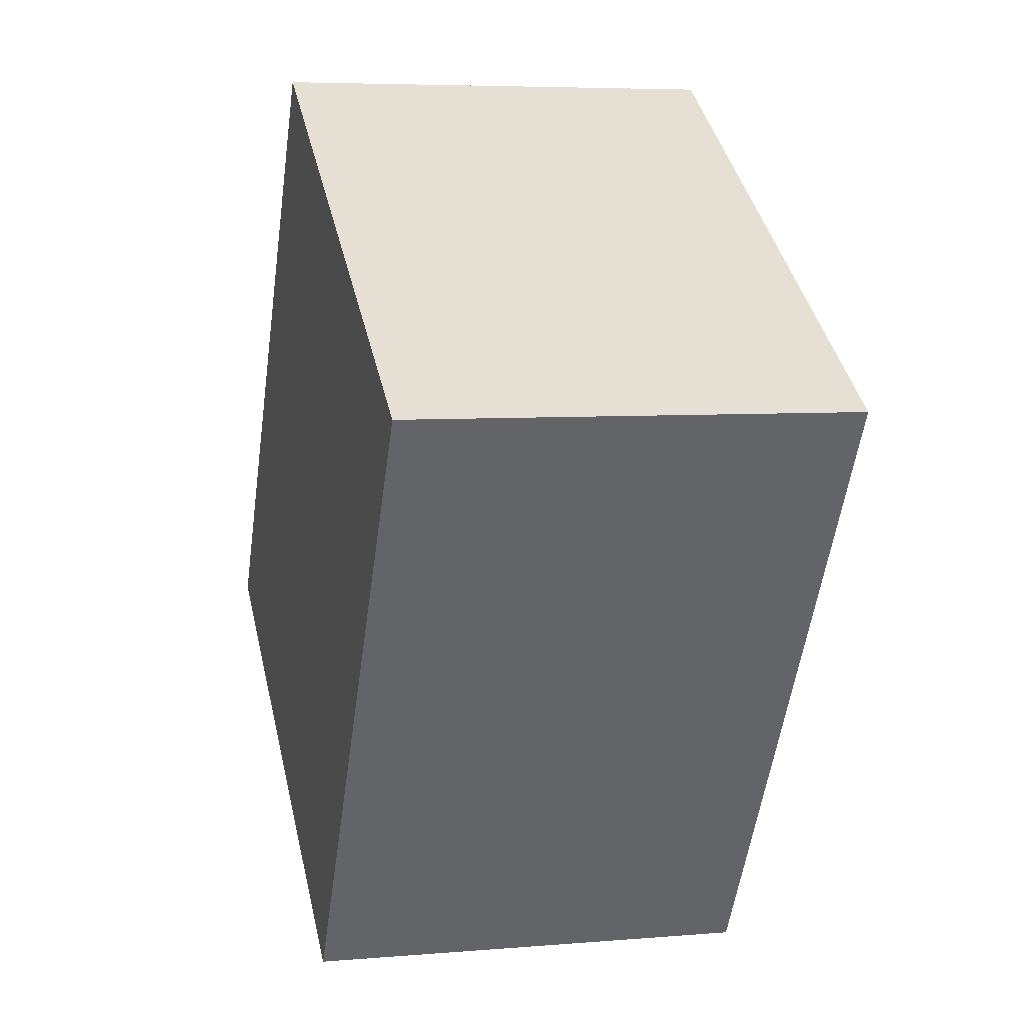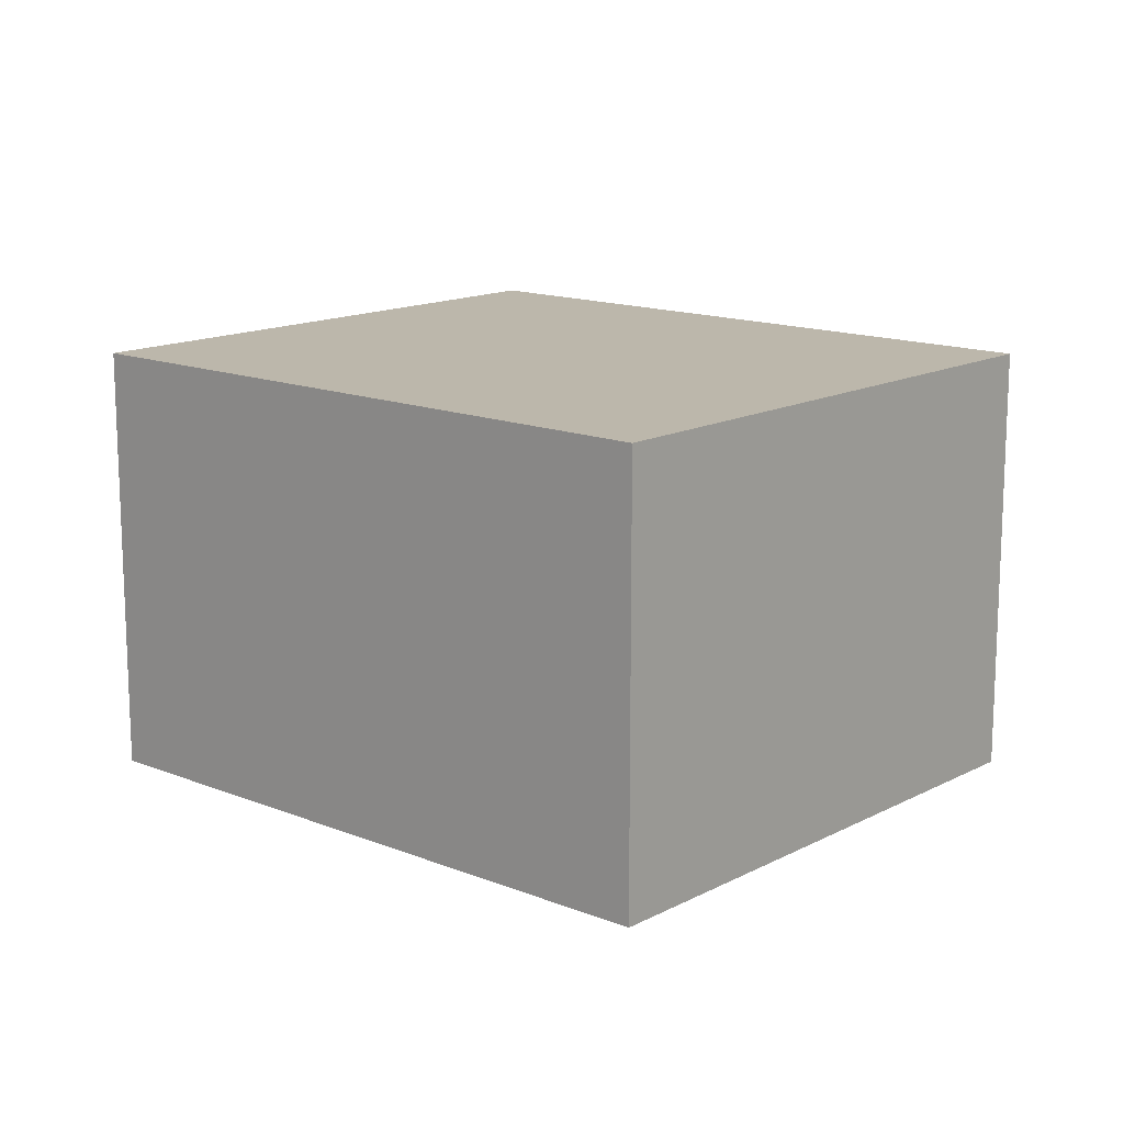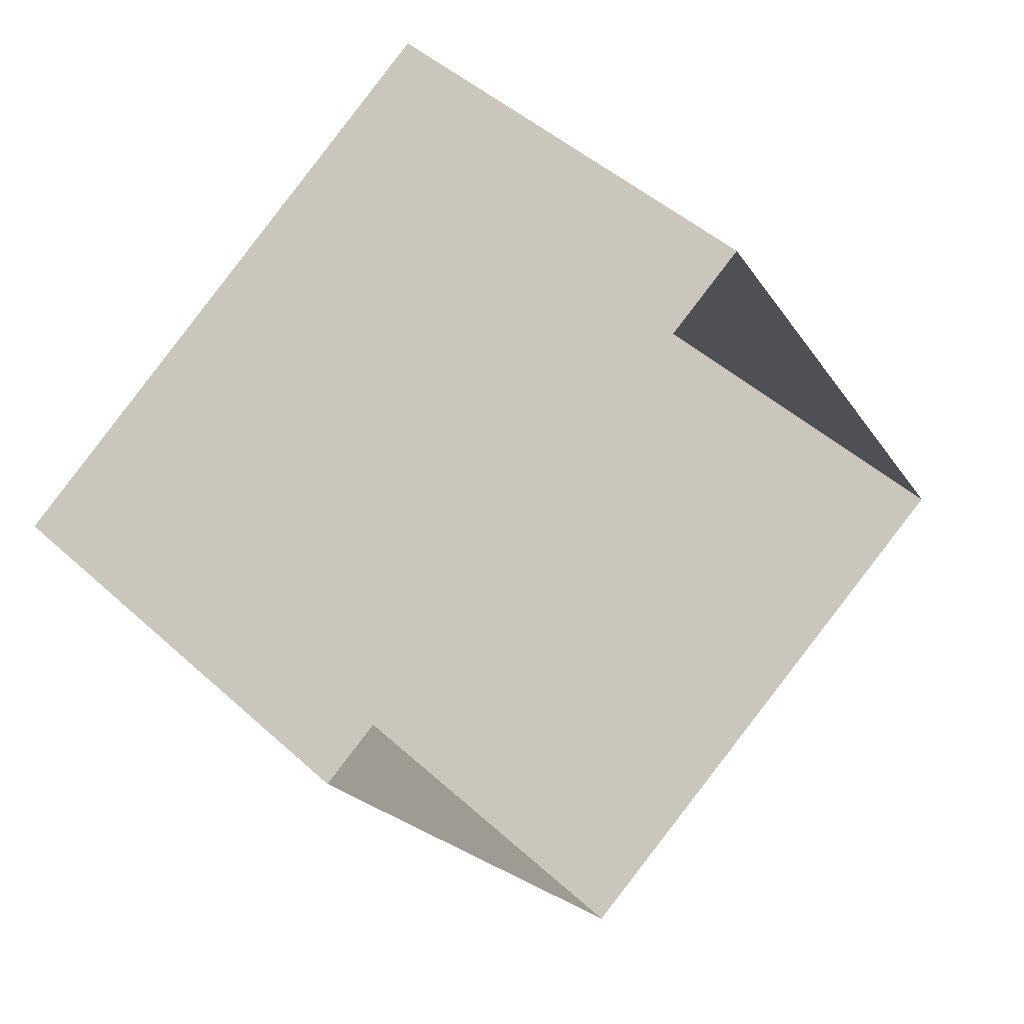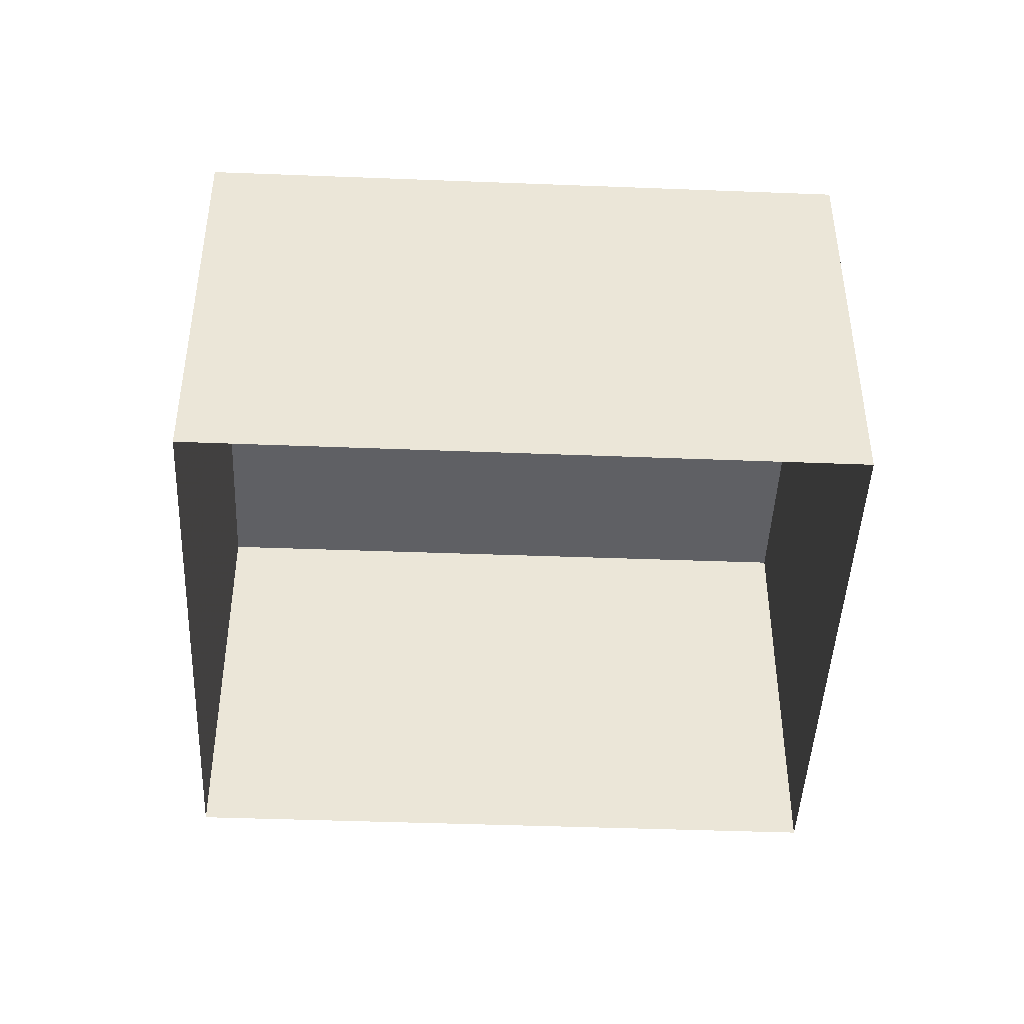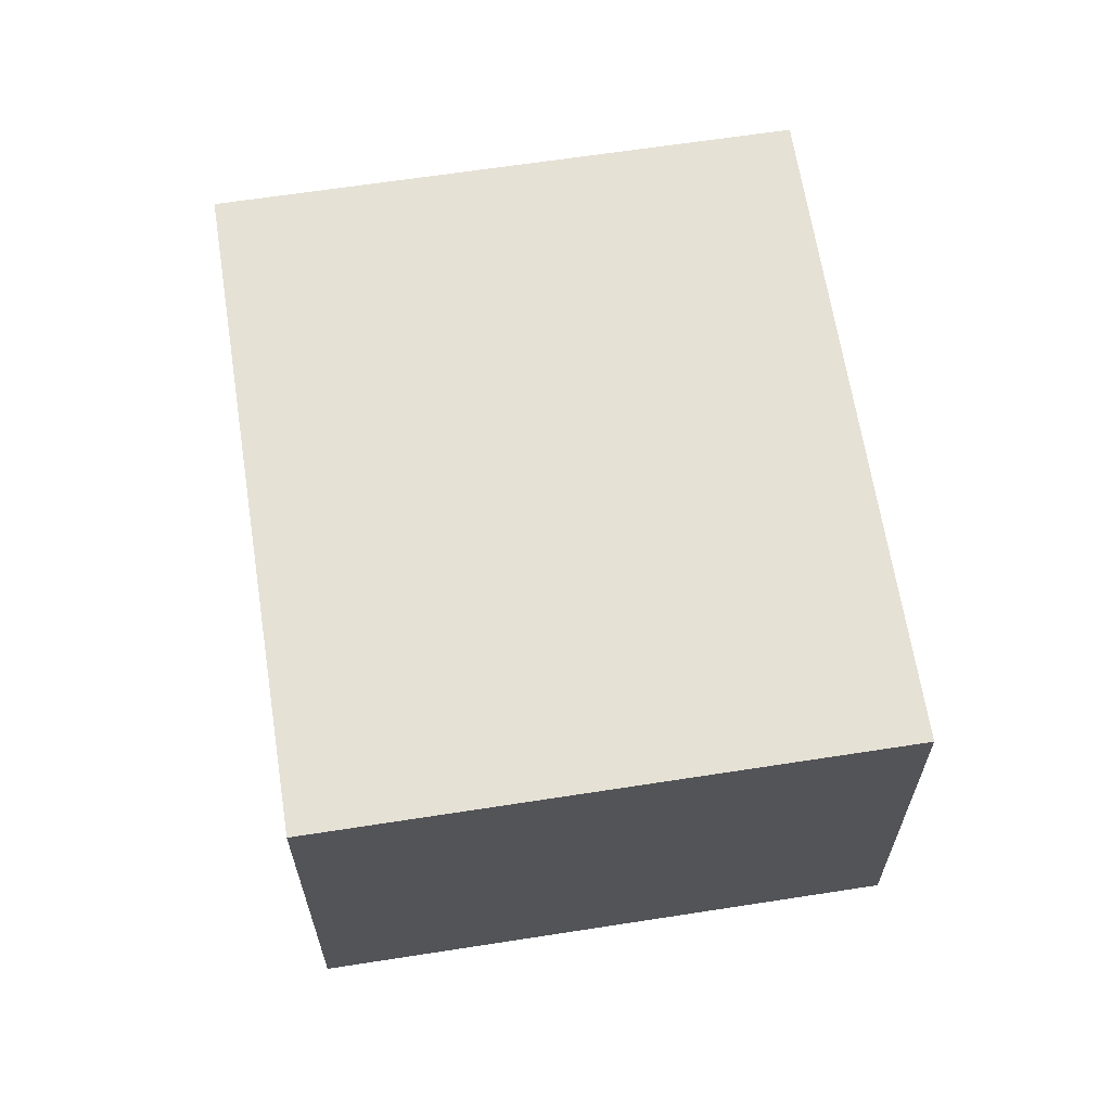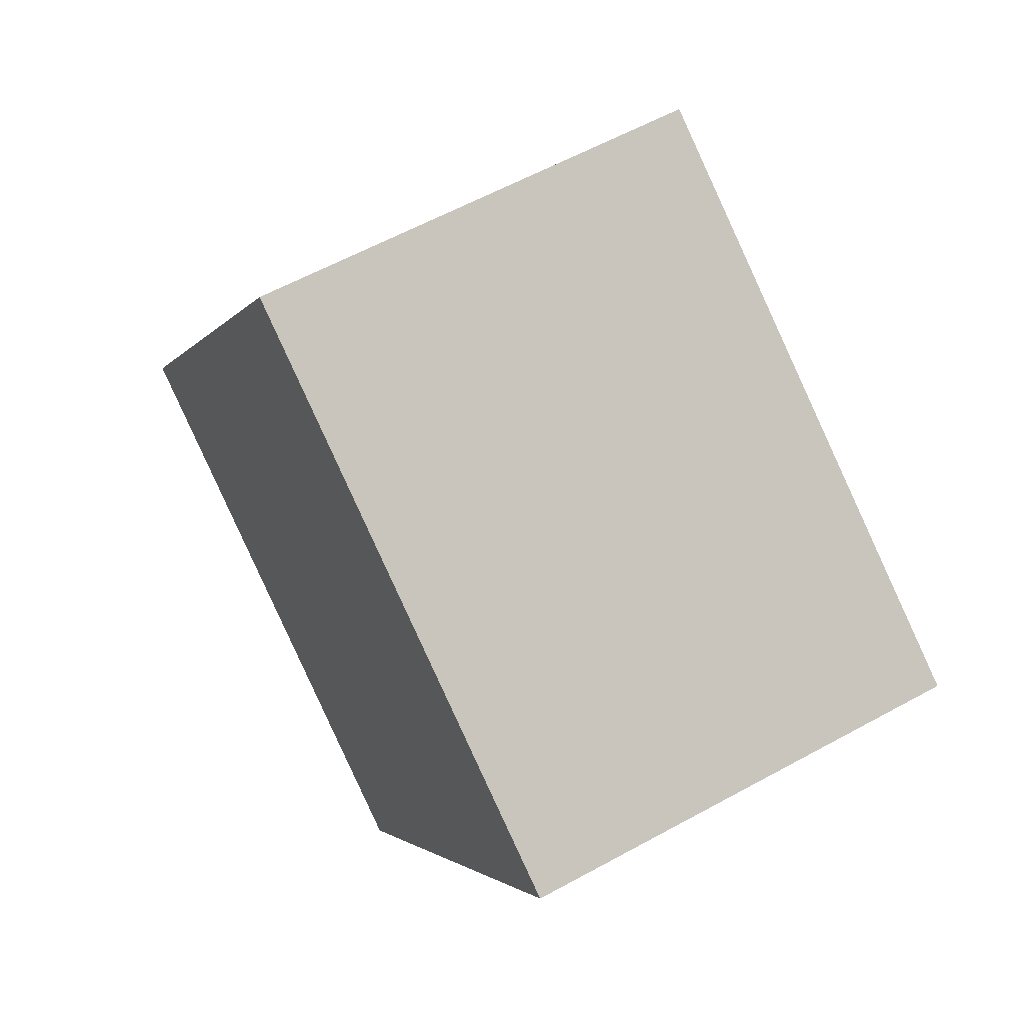
<metadata>
{"format":"obj","ext":"obj","renderer":"f3d","projection":"perspective","resolution":1024,"background":"white","views":[{"elev":6.0,"azim":75.5,"up":"+Y"},{"elev":14.4,"azim":-81.0,"up":"+Z"},{"elev":46.1,"azim":136.2,"up":"+Y"},{"elev":-45.0,"azim":55.1,"up":"+Z"},{"elev":64.9,"azim":-41.2,"up":"+Z"},{"elev":59.0,"azim":60.4,"up":"+Y"}]}
</metadata>
<code>
v -2.21e+05 -1.256e+05 25.09
v -2.209e+05 -1.256e+05 25.09
v -2.21e+05 -1.256e+05 25.09
v -2.21e+05 -1.256e+05 25.09
v -2.21e+05 -1.256e+05 30.72
v -2.21e+05 -1.256e+05 30.72
v -2.21e+05 -1.256e+05 30.72
v -2.209e+05 -1.256e+05 30.72
f 1 2 3
f 4 1 3
f 5 6 7
f 8 5 7
f 8 3 2
f 8 7 3
f 8 2 1
f 5 8 1
f 6 1 4
f 6 5 1
f 6 4 3
f 7 6 3

</code>
